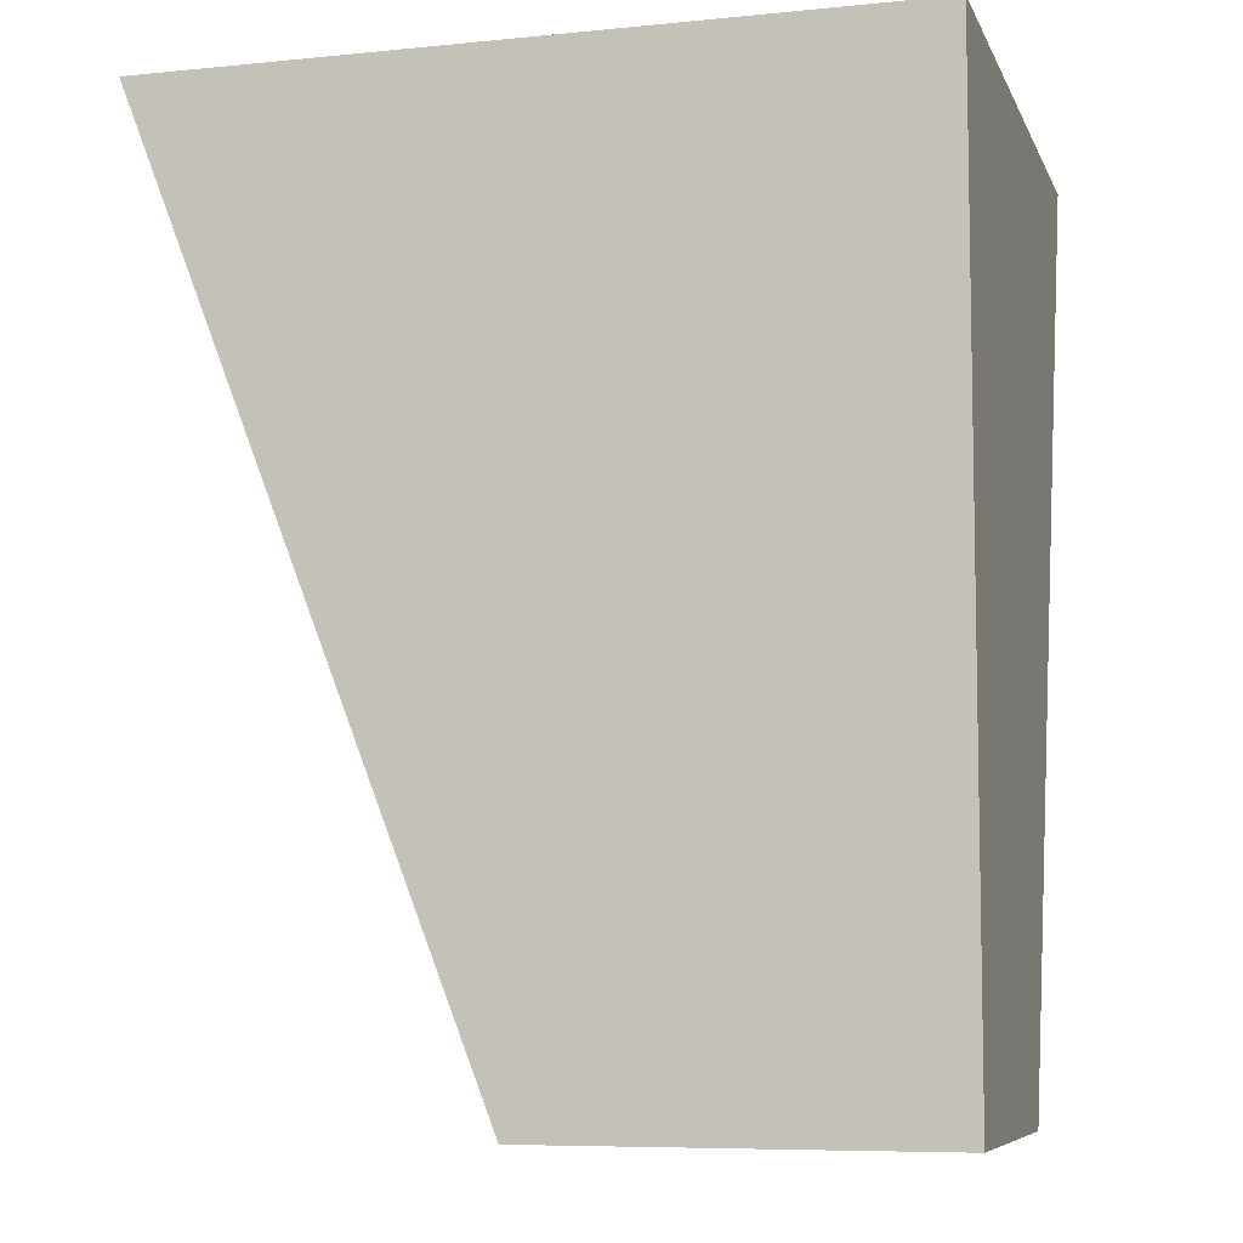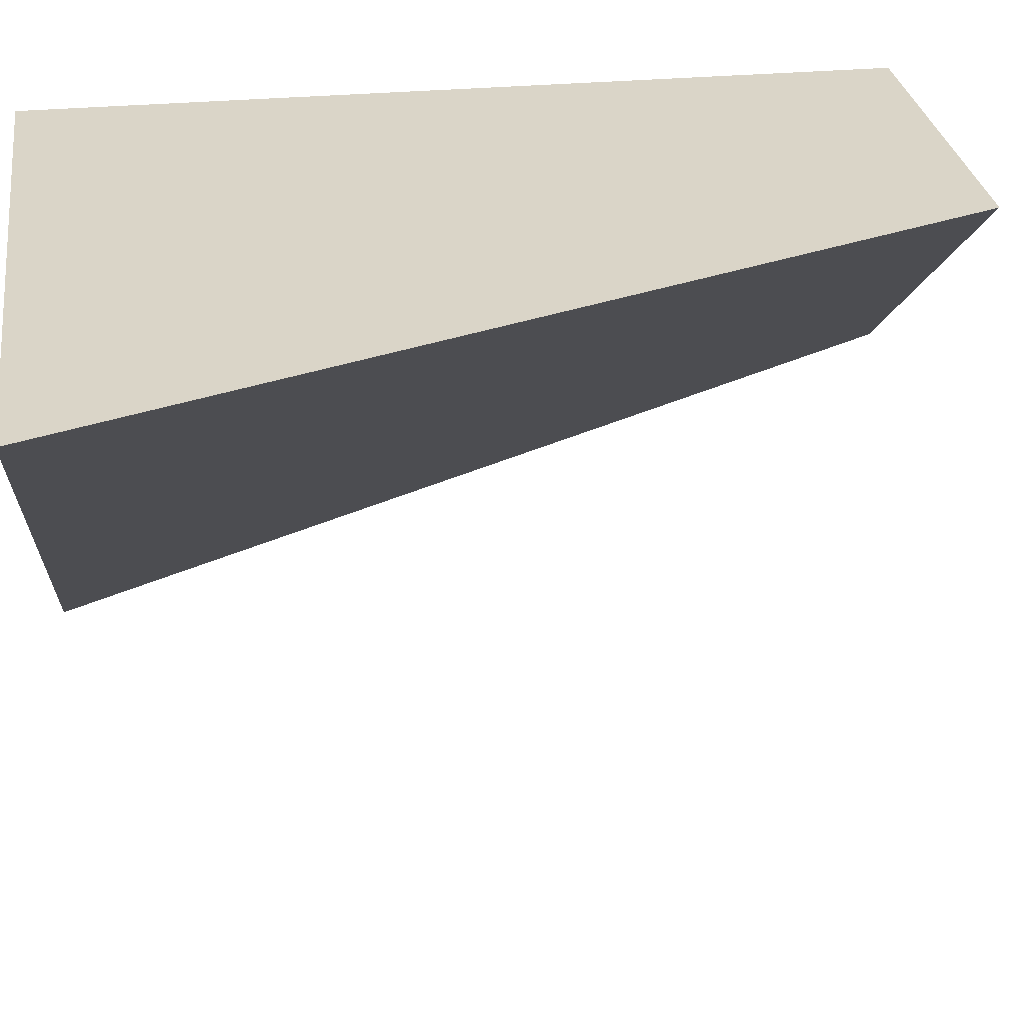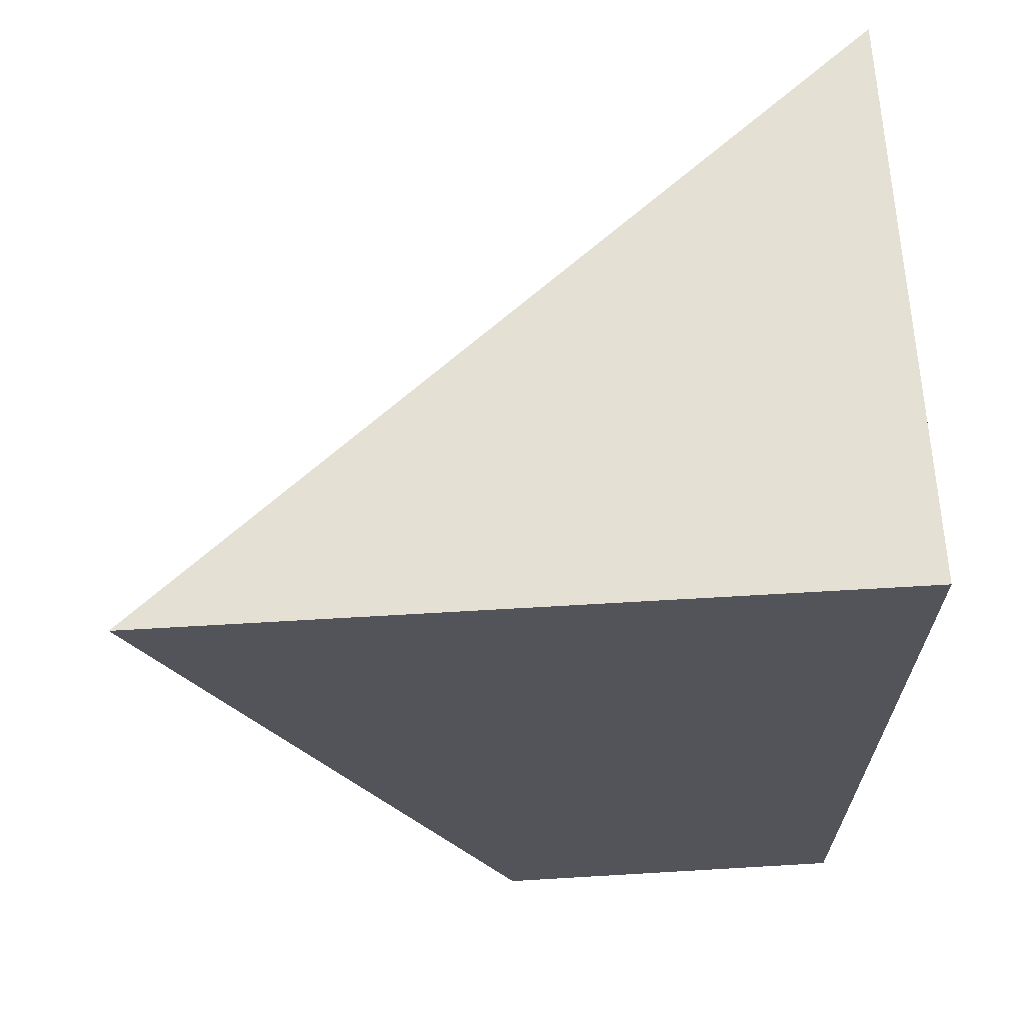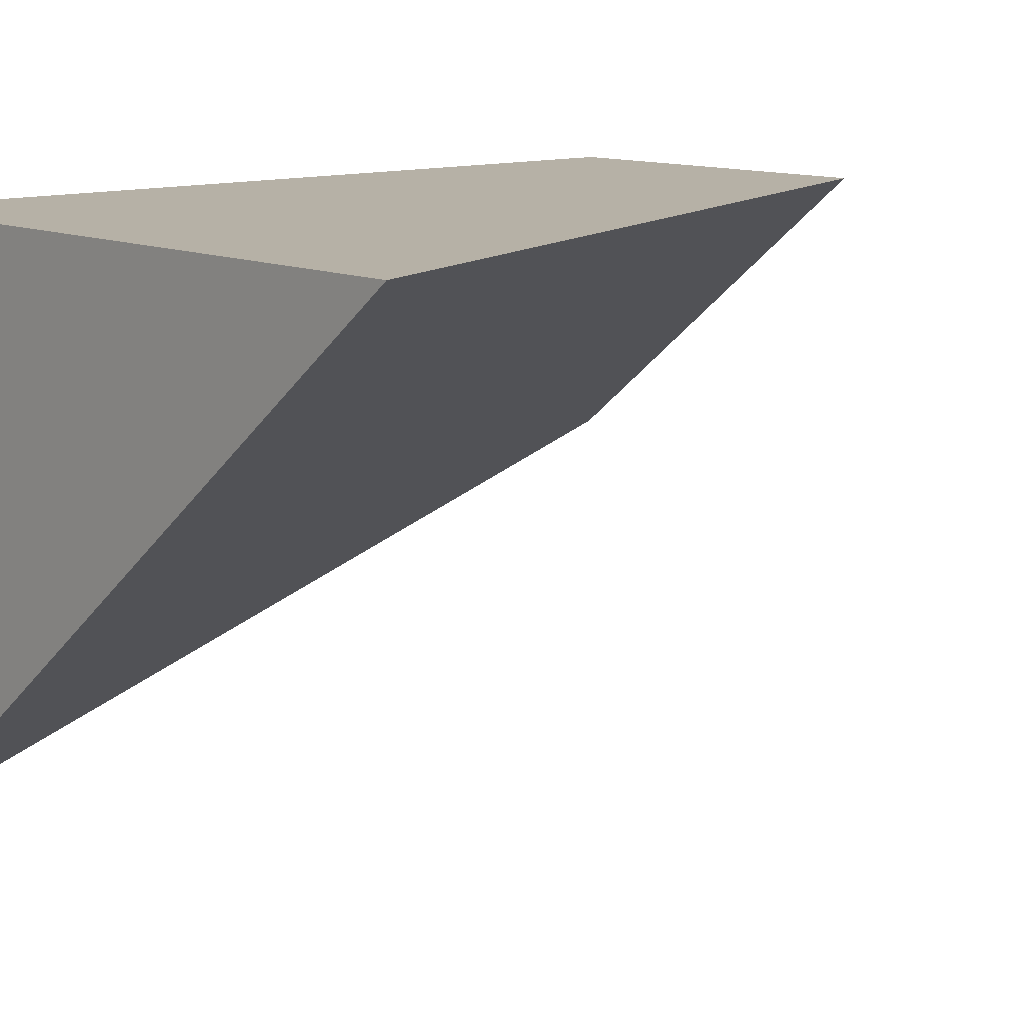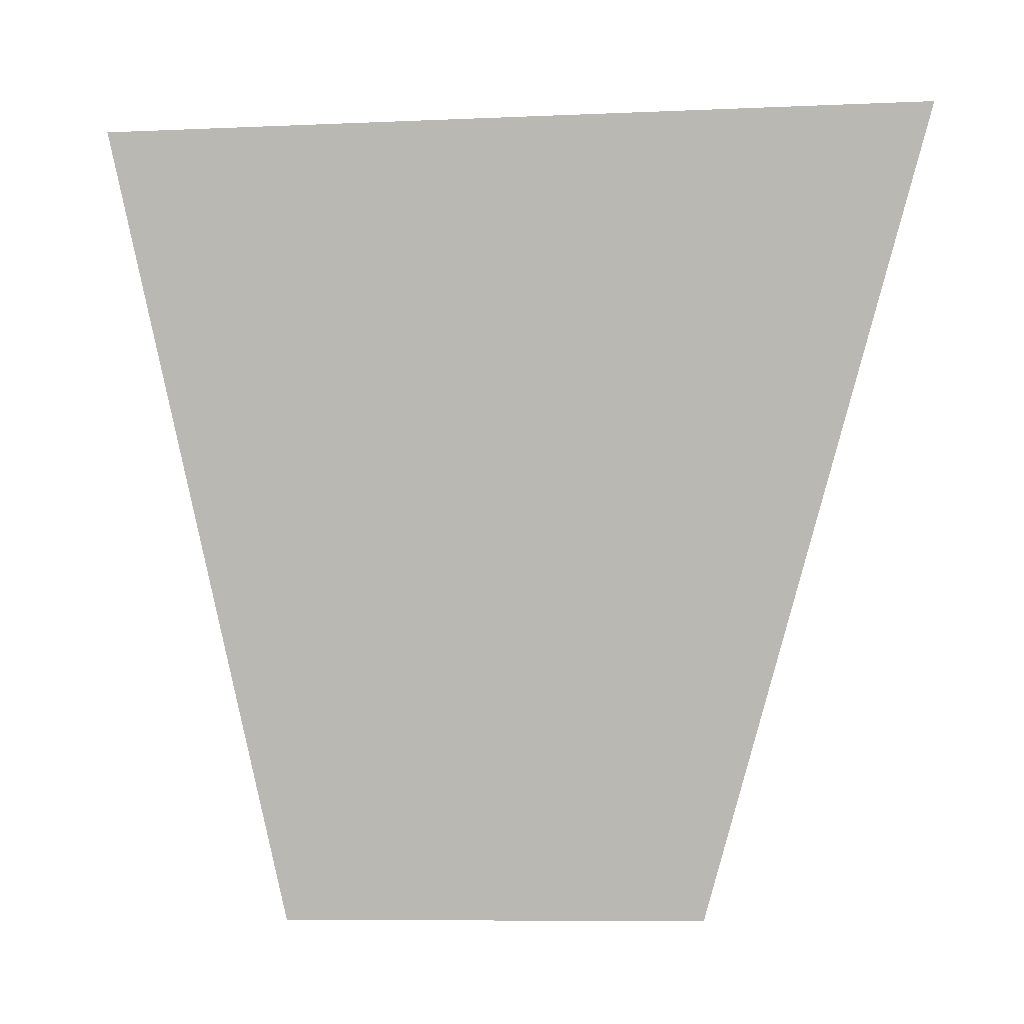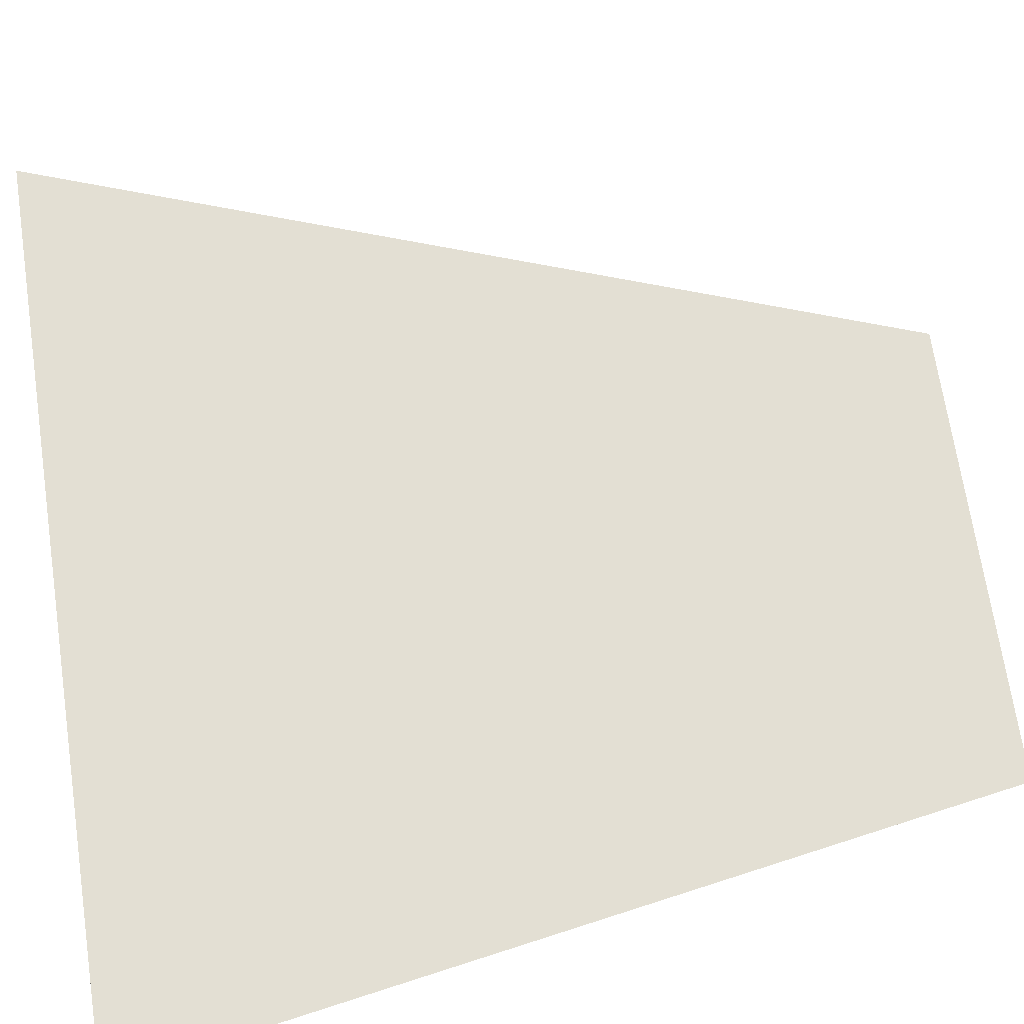
<metadata>
{"format":"obj","ext":"obj","renderer":"f3d","projection":"perspective","resolution":1024,"background":"white","views":[{"elev":-7.3,"azim":-164.1,"up":"+Z"},{"elev":29.1,"azim":81.8,"up":"+Y"},{"elev":65.8,"azim":176.6,"up":"+Z"},{"elev":12.1,"azim":48.1,"up":"+Y"},{"elev":-8.2,"azim":45.6,"up":"+Z"},{"elev":-72.0,"azim":100.9,"up":"+Y"}]}
</metadata>
<code>
g default
v 287 -158.9 -396.9
v 287 -105 -396.9
v 287 -56 -396.9
v 287 0 -396.9
v 287 3.1e-05 69
v 287 -8 69
v 287 -81 69
v 287 -130 69
v 287 -304 69
v 666.3 0 69
v 346 -8 69
v 346 0 69
v 479 1.5e-05 69
v 354.3 -105 -396.9
v 442 -34.72 -396.9
v 485.3 0 -396.9
v 442 0 -396.9
g polySurface340_0
f 9 8 1
f 1 8 2
f 8 7 2
f 2 7 3
f 7 6 3
f 4 3 5
f 3 6 5
f 10 13 9
f 9 13 8
f 8 13 7
f 6 7 11
f 12 11 13
f 7 13 11
f 6 11 12 5
f 16 15 17
f 4 17 3
f 17 15 3
f 15 14 3
f 3 14 2
f 2 14 1
f 10 9 16
f 16 9 15
f 15 9 14
f 9 1 14
f 10 16 13
f 5 12 4
f 4 12 17
f 16 17 13
f 13 17 12

</code>
